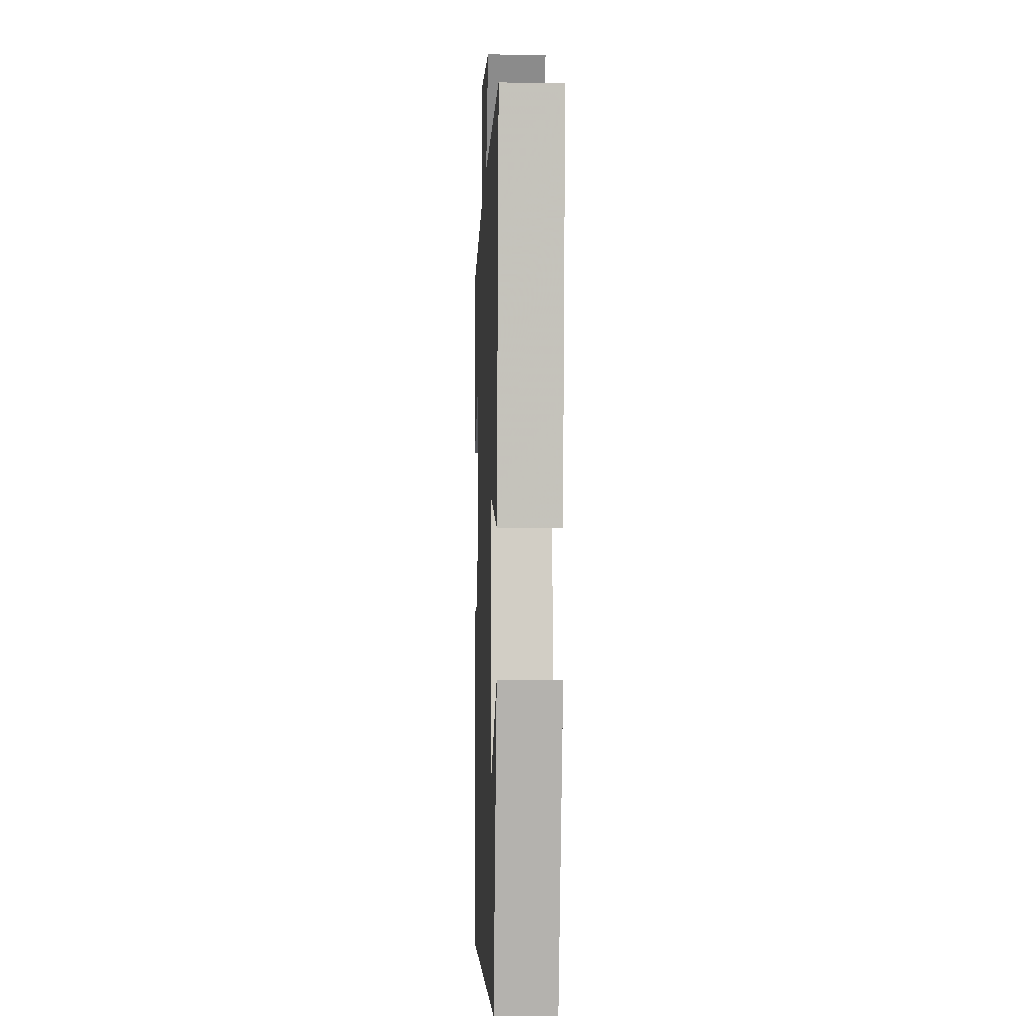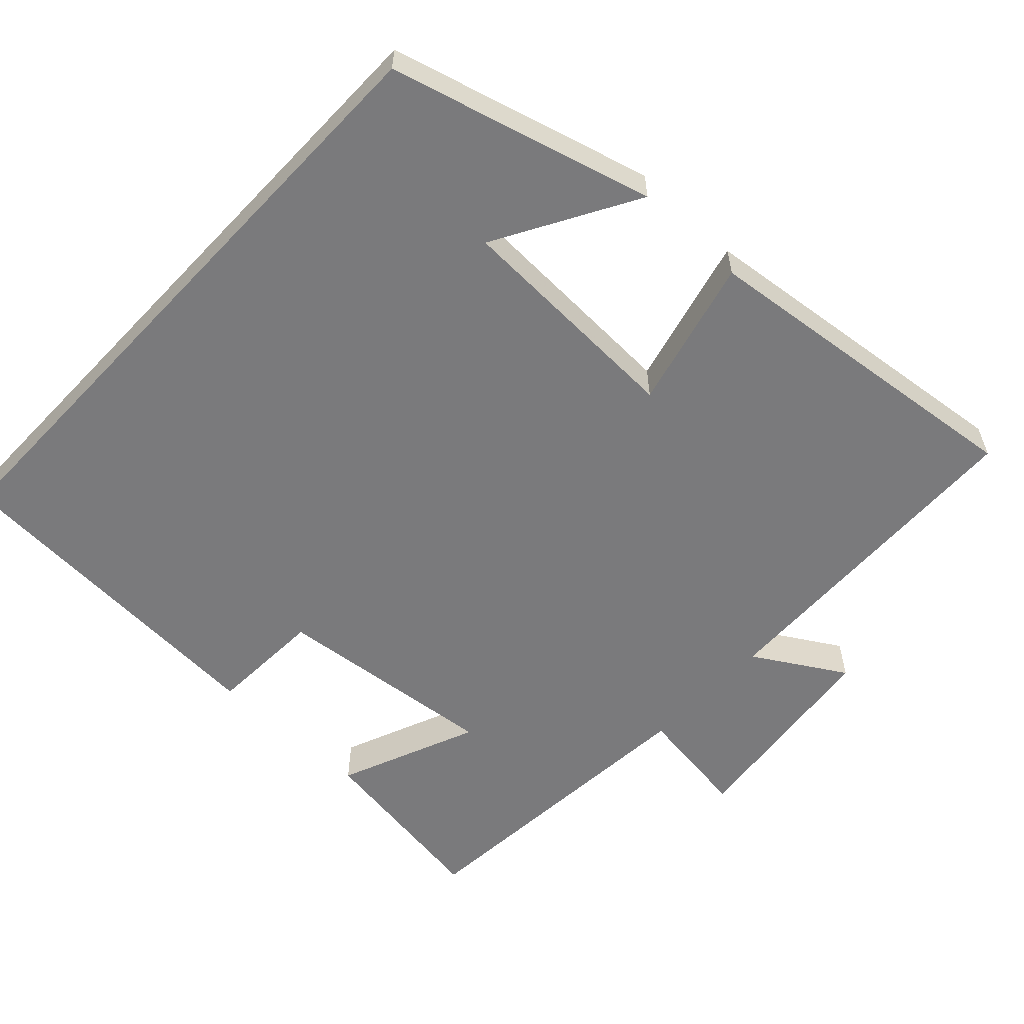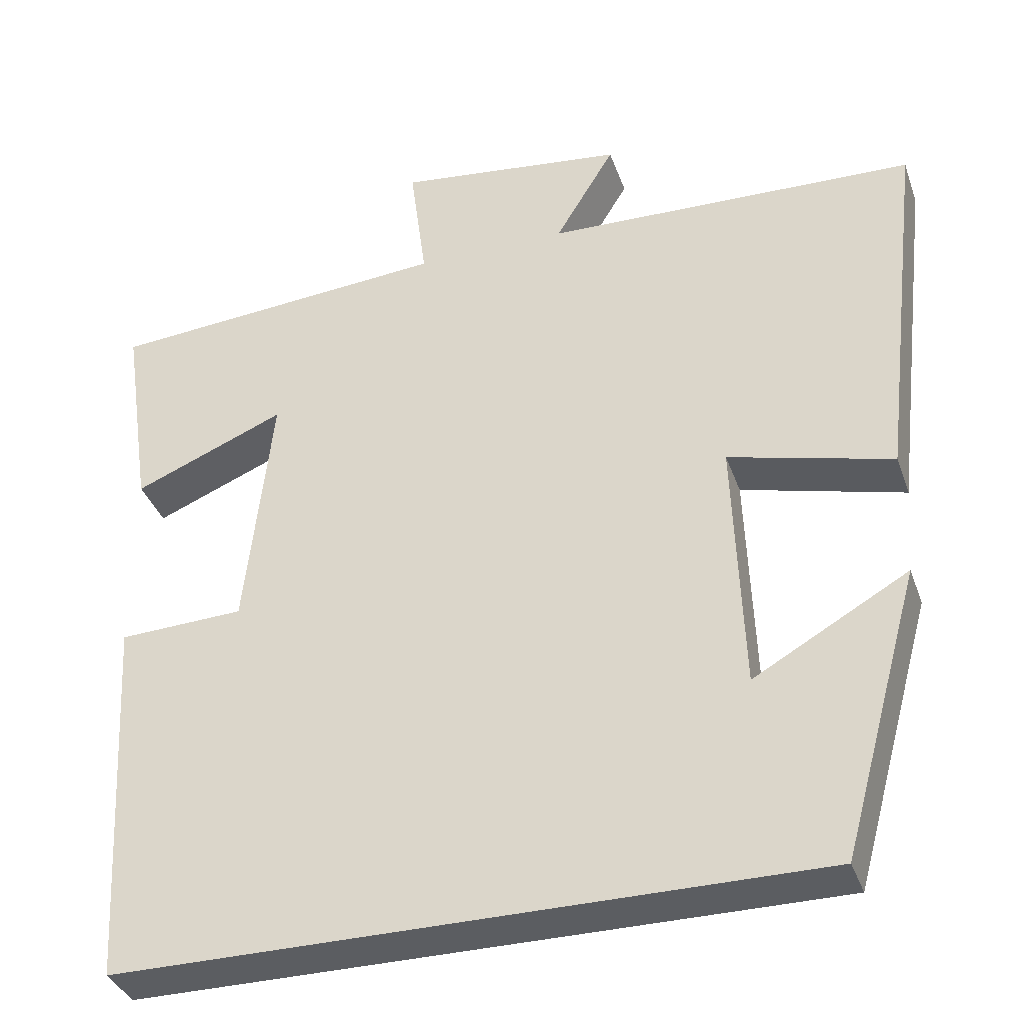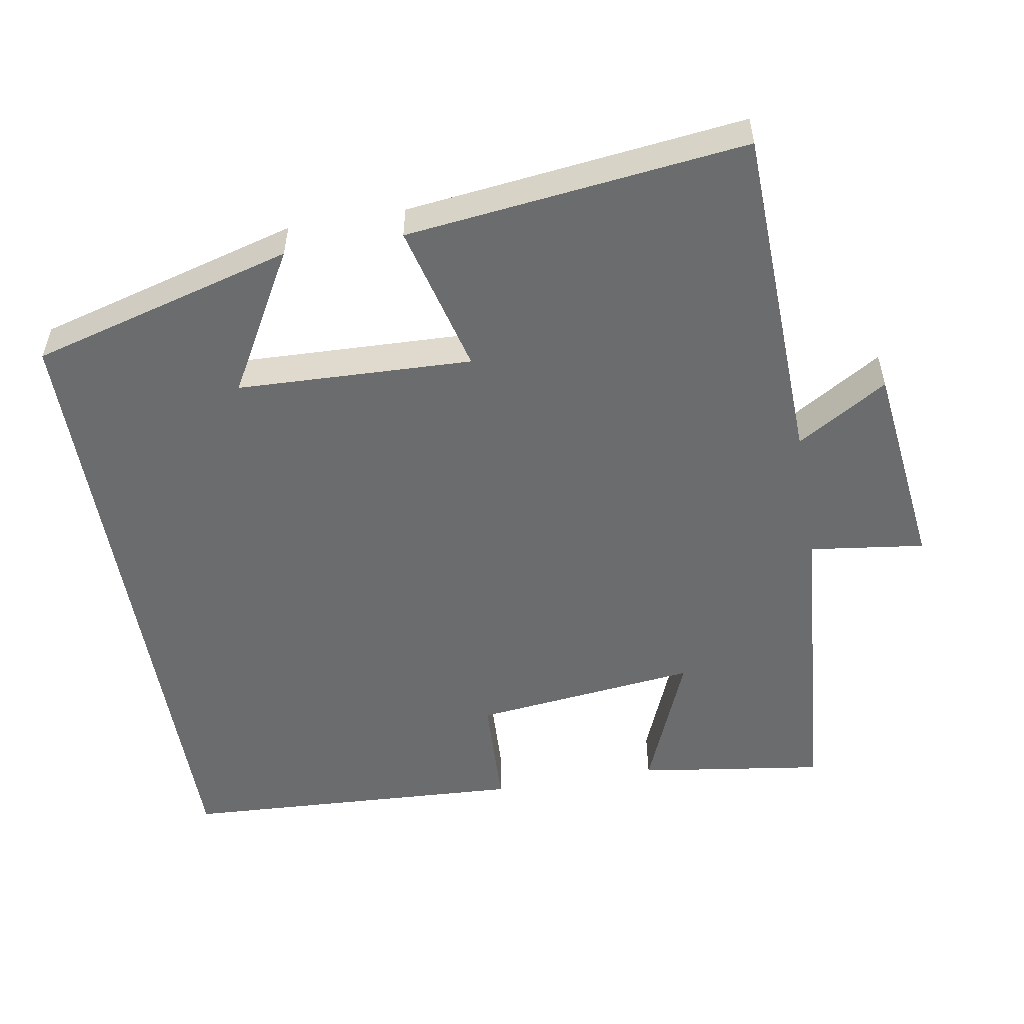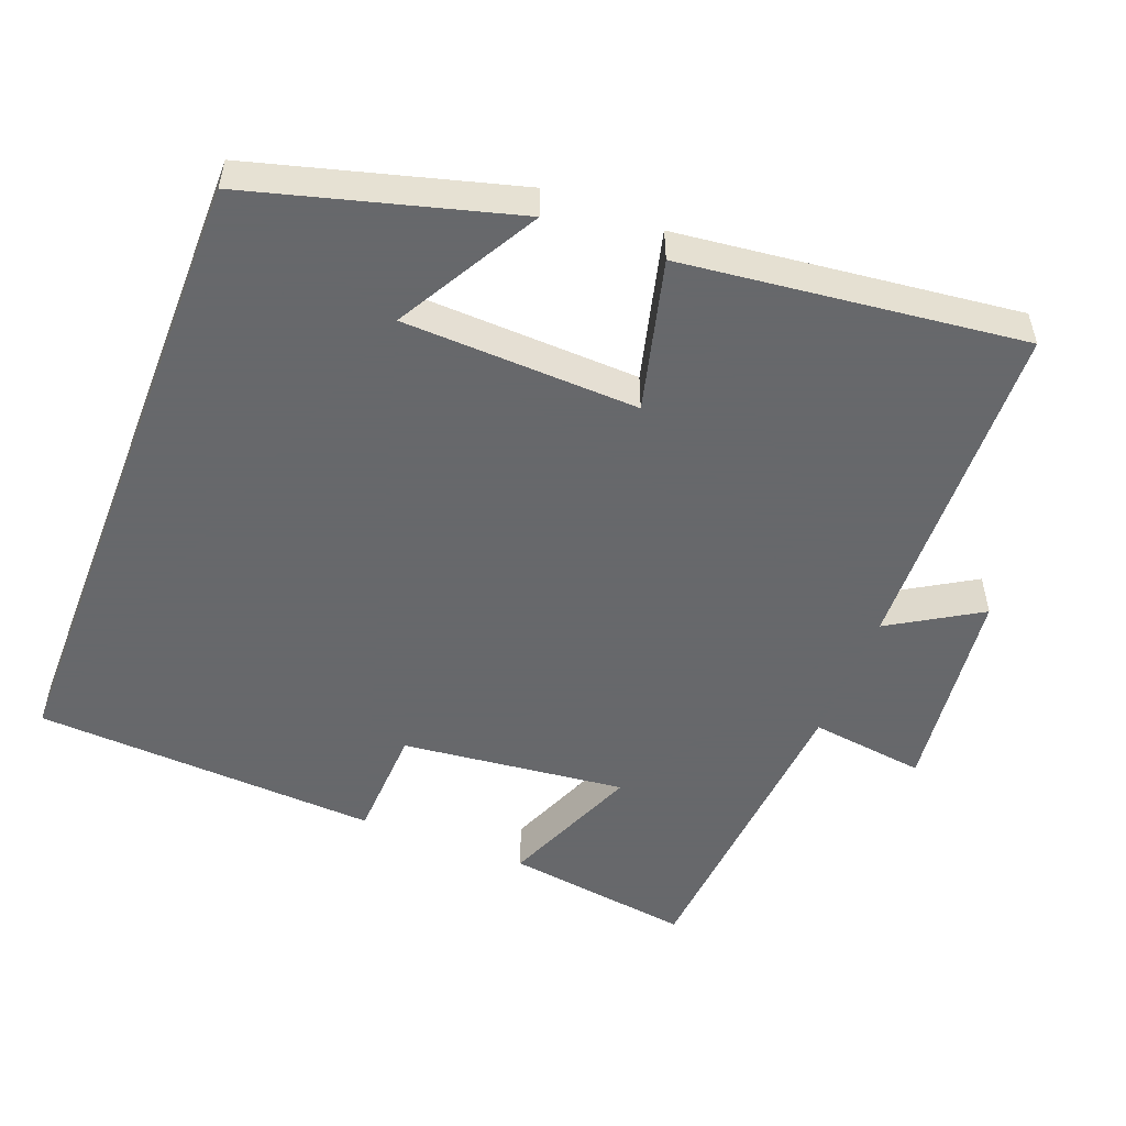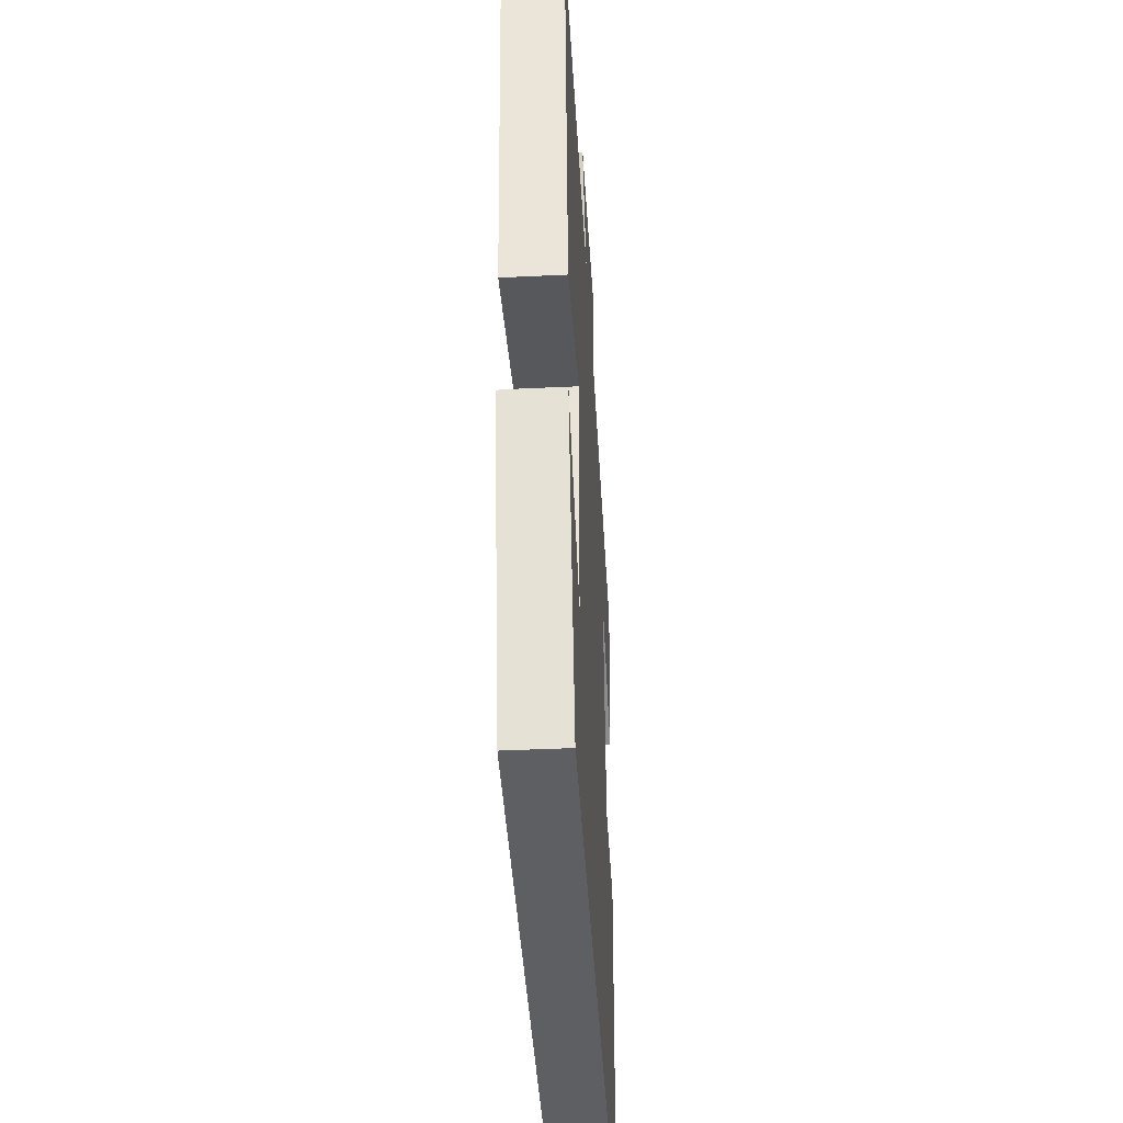
<metadata>
{"format":"obj","ext":"obj","renderer":"f3d","projection":"perspective","resolution":1024,"background":"white","views":[{"elev":-4.9,"azim":-92.2,"up":"+Z"},{"elev":-58.2,"azim":-133.3,"up":"+Y"},{"elev":-36.2,"azim":-161.8,"up":"+Z"},{"elev":-53.6,"azim":-80.2,"up":"+Y"},{"elev":-52.3,"azim":-111.1,"up":"+Y"},{"elev":-42.0,"azim":-86.7,"up":"+Z"}]}
</metadata>
<code>
v -0.554 0.07 0.485
v -0.086 0.07 0.5
v -0.161 0.07 0.624
v 0.127 0.07 0.658
v 0.106 0.07 0.5
v 0.537 0.07 0.465
v 0.5 0.07 0.209
v 0.309 0.07 0.288
v 0.343 0.07 -0.02
v 0.5 0.07 -0.027
v 0.474 0.07 -0.5
v -0.401 0.07 -0.5
v -0.5 0.07 -0.14
v -0.306 0.07 -0.25
v -0.294 0.07 0.072
v -0.5 0.07 0.02
v -0.554 0 0.485
v -0.086 0 0.5
v -0.161 0 0.624
v 0.127 0 0.658
v 0.106 0 0.5
v 0.537 0 0.465
v 0.5 0 0.209
v 0.309 0 0.288
v 0.343 0 -0.02
v 0.5 0 -0.027
v 0.474 0 -0.5
v -0.401 0 -0.5
v -0.5 0 -0.14
v -0.306 0 -0.25
v -0.294 0 0.072
v -0.5 0 0.02
f 15 16 1 2
f 14 15 2
f 12 13 14
f 11 12 14
f 10 11 14
f 9 10 14
f 8 9 14 2
f 7 8 2
f 6 7 2
f 5 6 2
f 2 3 4 5
f 18 17 32 31
f 18 31 30
f 30 29 28
f 30 28 27
f 30 27 26
f 30 26 25
f 18 30 25 24
f 18 24 23
f 18 23 22
f 18 22 21
f 21 20 19 18
f 1 17 18 2
f 2 18 19 3
f 3 19 20 4
f 4 20 21 5
f 5 21 22 6
f 6 22 23 7
f 7 23 24 8
f 8 24 25 9
f 9 25 26 10
f 10 26 27 11
f 11 27 28 12
f 12 28 29 13
f 13 29 30 14
f 14 30 31 15
f 15 31 32 16
f 16 32 17 1

</code>
